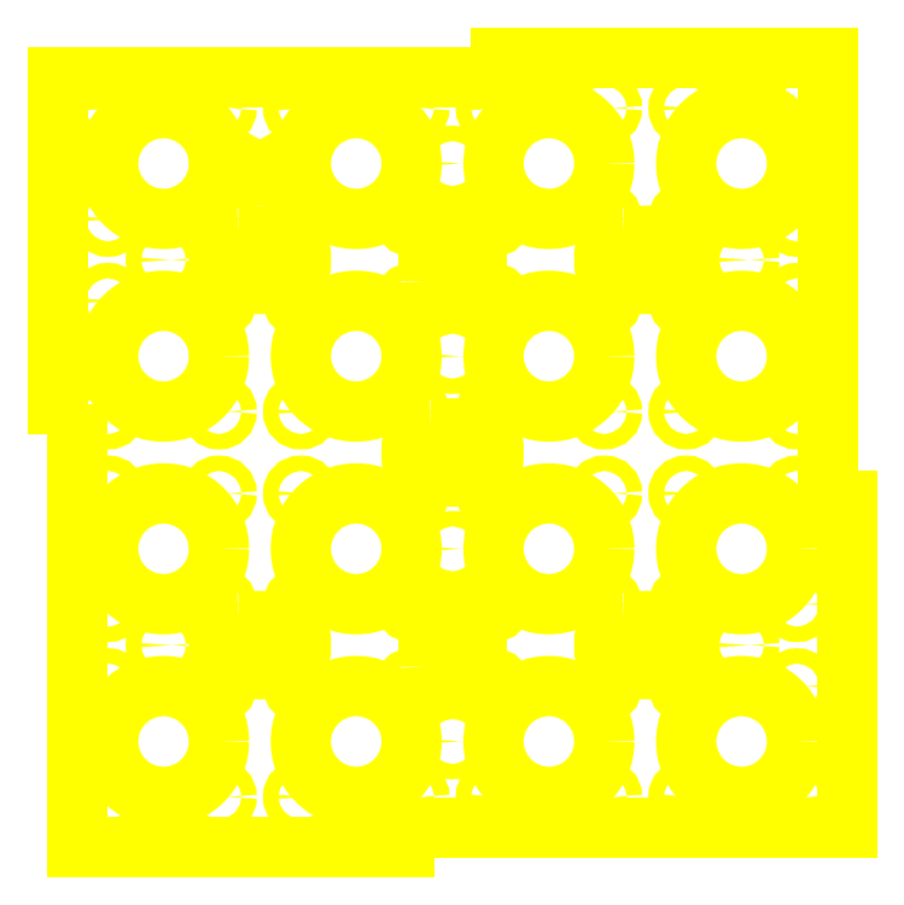
<metadata>
{"format":"dxf","ext":"dxf","renderer":"ezdxf+matplotlib","layout":"modelspace","background":"white","min_lineweight":24,"dpi":150}
</metadata>
<code>
0
SECTION
2
ENTITIES
0
CIRCLE
8
A-DETL-___2
10
22.31
20
121.8
30
0
40
1.6
0
CIRCLE
8
A-DETL-___2
10
22.31
20
41.8
30
0
40
1.6
0
CIRCLE
8
A-DETL-___2
10
142.3
20
121.8
30
0
40
1.6
0
CIRCLE
8
A-DETL-___2
10
142.3
20
41.8
30
0
40
1.6
0
LWPOLYLINE
8
A-DETL-___2
90
        3
70
     1
43
0
10
42.31
20
146.8
10
37.98
20
139.3
10
46.64
20
139.3
0
INSERT
8
Defpoints
2
motor mount 26mm
10
22.31
20
141.8
30
0
0
INSERT
8
Defpoints
2
motor mount 26mm
10
62.31
20
141.8
30
0
0
INSERT
8
Defpoints
2
motor mount 26mm
10
102.3
20
141.8
30
0
0
INSERT
8
Defpoints
2
motor mount 26mm
10
142.3
20
141.8
30
0
0
INSERT
8
Defpoints
2
motor mount 26mm
10
22.31
20
101.8
30
0
0
INSERT
8
Defpoints
2
motor mount 26mm
10
62.31
20
101.8
30
0
0
INSERT
8
Defpoints
2
motor mount 26mm
10
102.3
20
101.8
30
0
0
INSERT
8
Defpoints
2
motor mount 26mm
10
142.3
20
101.8
30
0
0
INSERT
8
Defpoints
2
motor mount 26mm
10
22.31
20
61.8
30
0
0
INSERT
8
Defpoints
2
motor mount 26mm
10
62.31
20
61.8
30
0
0
INSERT
8
Defpoints
2
motor mount 26mm
10
102.3
20
61.8
30
0
0
INSERT
8
Defpoints
2
motor mount 26mm
10
142.3
20
61.8
30
0
0
INSERT
8
Defpoints
2
motor mount 26mm
10
22.31
20
21.8
30
0
0
INSERT
8
Defpoints
2
motor mount 26mm
10
62.31
20
21.8
30
0
0
INSERT
8
Defpoints
2
motor mount 26mm
10
102.3
20
21.8
30
0
0
INSERT
8
Defpoints
2
motor mount 26mm
10
142.3
20
21.8
30
0
0
CIRCLE
8
A-DETL-___2
10
82.31
20
101.8
30
0
40
1.6
0
CIRCLE
8
A-DETL-___2
10
82.31
20
61.8
30
0
40
1.6
0
CIRCLE
8
A-DETL-___2
10
82.31
20
141.8
30
0
40
1.6
0
CIRCLE
8
A-DETL-___2
10
82.31
20
21.8
30
0
40
1.6
0
LWPOLYLINE
8
A-DETL-___2
90
       13
70
     1
43
0
10
4.308
20
91.8
10
0.3076
20
91.8
10
0.3076
20
159.8
10
92.31
20
159.8
10
92.31
20
163.8
10
160.3
20
163.8
10
160.3
20
71.8
10
164.3
20
71.8
10
164.3
20
3.801
10
72.31
20
3.801
10
72.31
20
-0.1994
10
4.308
20
-0.1994
10
4.308
20
91.8
0
LWPOLYLINE
8
A-DETL-___2
90
        8
70
     1
43
0
10
77.31
20
117.3
10
77.31
20
126.3
42
-0.4142
10
81.31
20
130.3
10
83.31
20
130.3
42
-0.4142
10
87.31
20
126.3
10
87.31
20
117.3
42
-0.4142
10
83.31
20
113.3
10
81.31
20
113.3
42
-0.4142
0
LWPOLYLINE
8
A-DETL-___2
90
        8
70
     1
43
0
10
77.31
20
37.3
10
77.31
20
46.3
42
-0.4142
10
81.31
20
50.3
10
83.31
20
50.3
42
-0.4142
10
87.31
20
46.3
10
87.31
20
37.3
42
-0.4142
10
83.31
20
33.3
10
81.31
20
33.3
42
-0.4142
0
LWPOLYLINE
8
A-DETL-___2
90
        8
70
     1
43
0
10
77.81
20
86.8
10
86.81
20
86.8
42
-0.4142
10
90.81
20
82.8
10
90.81
20
80.8
42
-0.4142
10
86.81
20
76.8
10
77.81
20
76.8
42
-0.4142
10
73.81
20
80.8
10
73.81
20
82.8
42
-0.4142
0
LWPOLYLINE
8
A-DETL-___2
90
        8
70
     1
43
0
10
117.8
20
46.8
10
126.8
20
46.8
42
-0.4142
10
130.8
20
42.8
10
130.8
20
40.8
42
-0.4142
10
126.8
20
36.8
10
117.8
20
36.8
42
-0.4142
10
113.8
20
40.8
10
113.8
20
42.8
42
-0.4142
0
LWPOLYLINE
8
A-DETL-___2
90
        8
70
     1
43
0
10
37.81
20
46.8
10
46.81
20
46.8
42
-0.4142
10
50.81
20
42.8
10
50.81
20
40.8
42
-0.4142
10
46.81
20
36.8
10
37.81
20
36.8
42
-0.4142
10
33.81
20
40.8
10
33.81
20
42.8
42
-0.4142
0
LWPOLYLINE
8
A-DETL-___2
90
        8
70
     1
43
0
10
117.8
20
126.8
10
126.8
20
126.8
42
-0.4142
10
130.8
20
122.8
10
130.8
20
120.8
42
-0.4142
10
126.8
20
116.8
10
117.8
20
116.8
42
-0.4142
10
113.8
20
120.8
10
113.8
20
122.8
42
-0.4142
0
LWPOLYLINE
8
A-DETL-___2
90
        8
70
     1
43
0
10
37.81
20
126.8
10
46.81
20
126.8
42
-0.4142
10
50.81
20
122.8
10
50.81
20
120.8
42
-0.4142
10
46.81
20
116.8
10
37.81
20
116.8
42
-0.4142
10
33.81
20
120.8
10
33.81
20
122.8
42
-0.4142
0
ENDSEC
0
EOF

</code>
